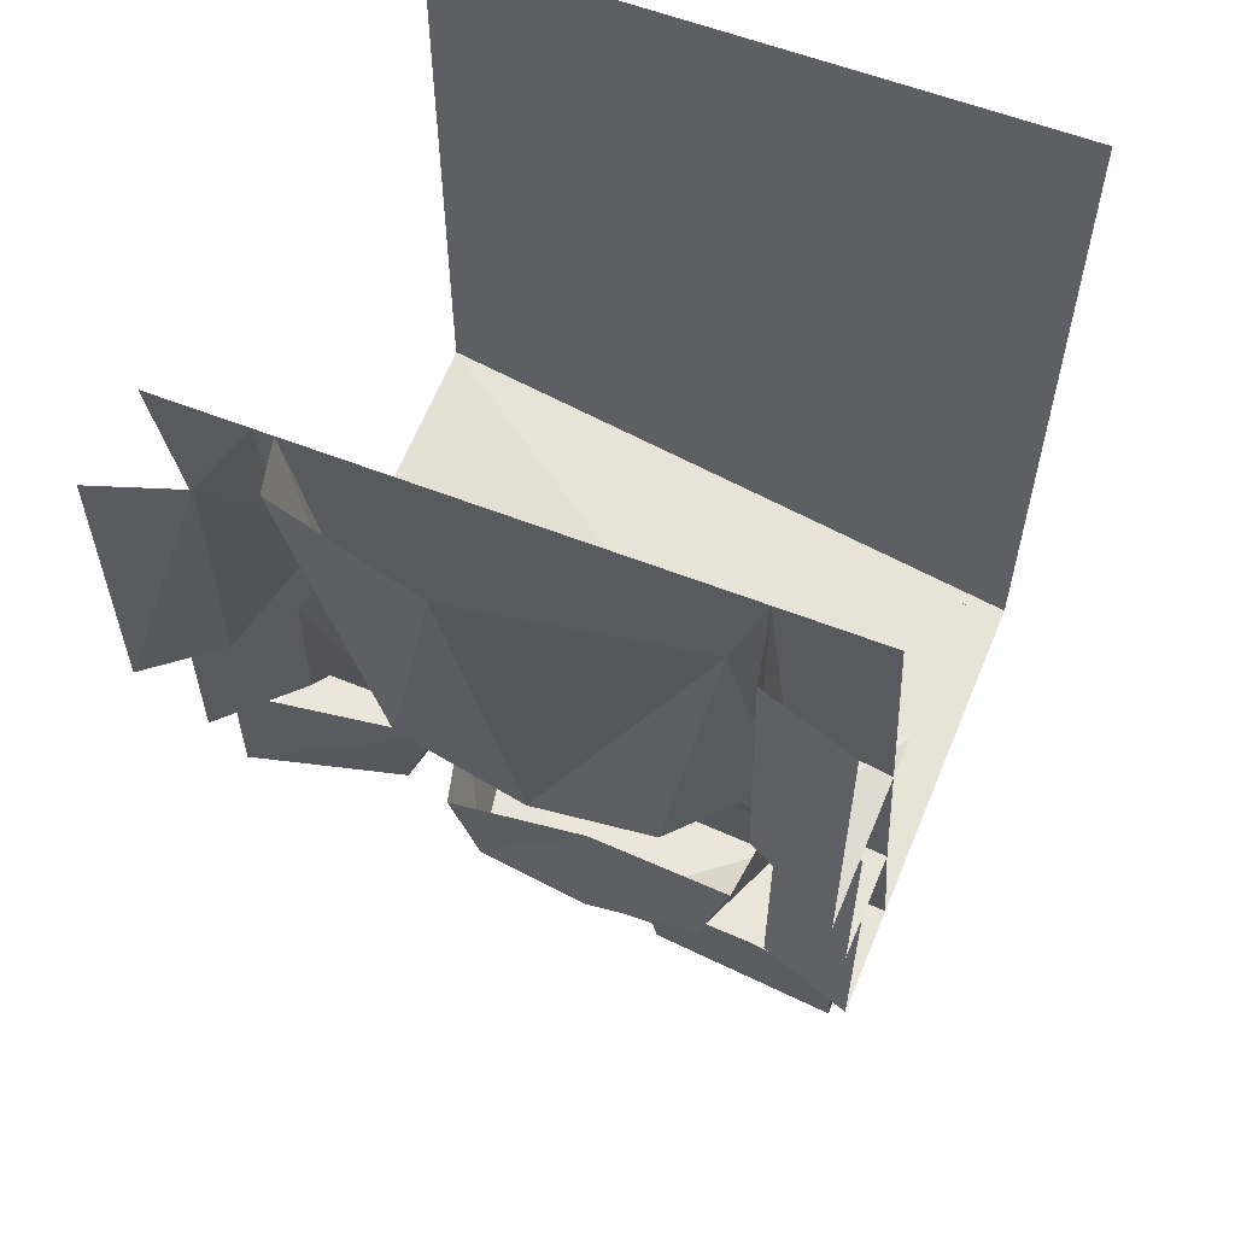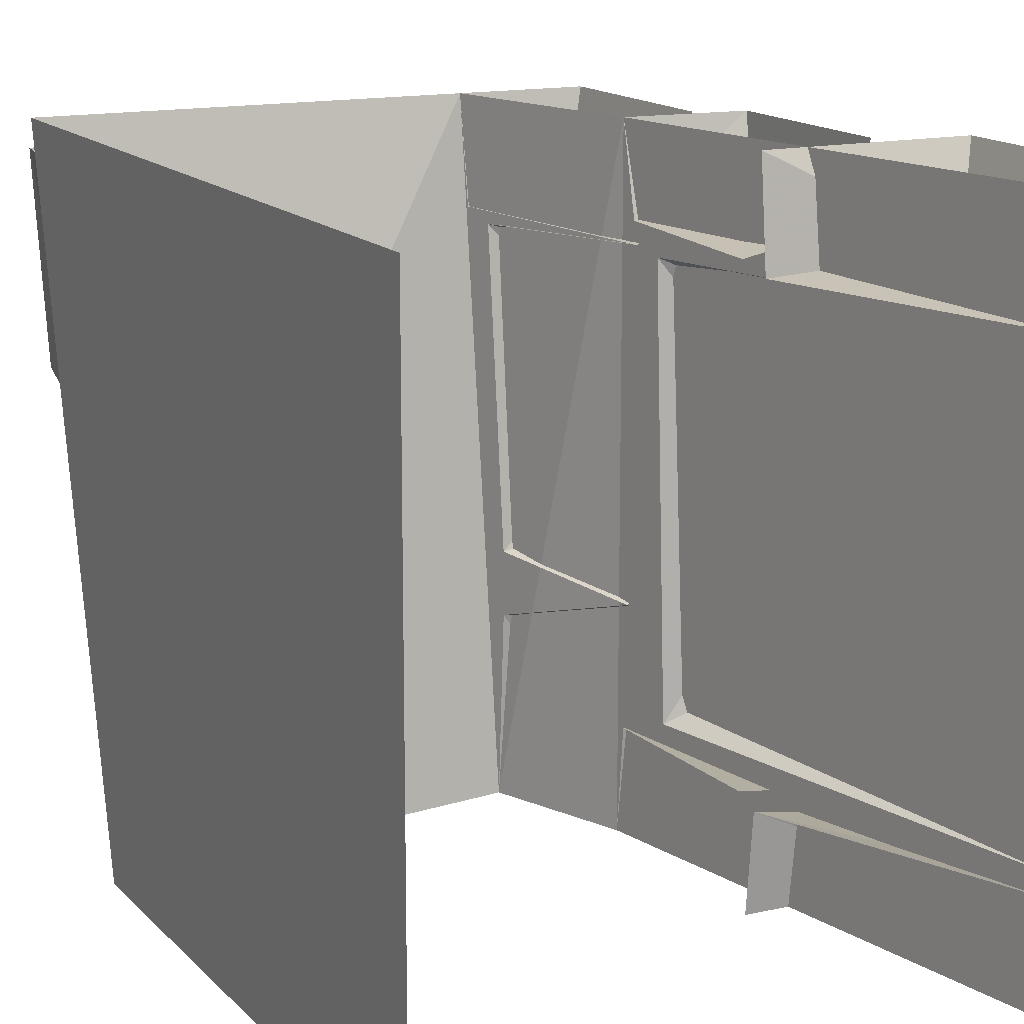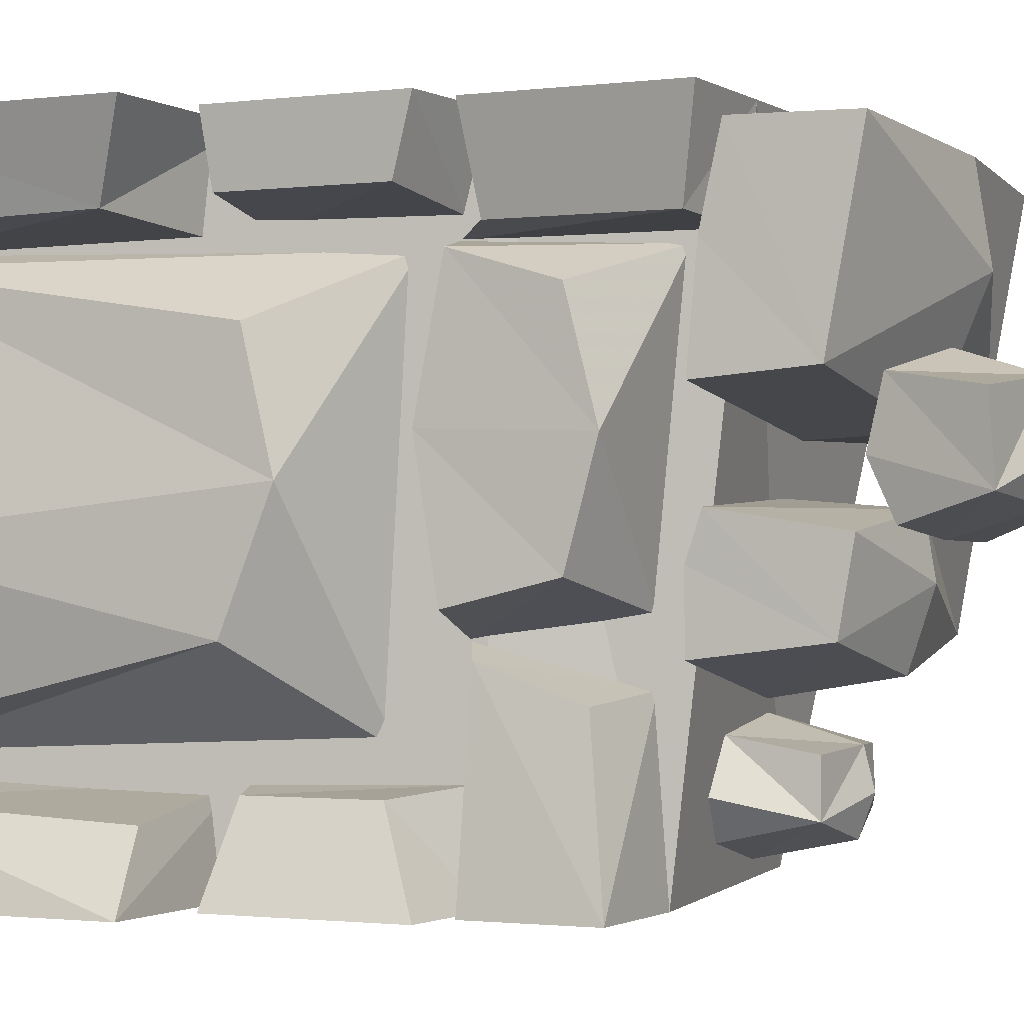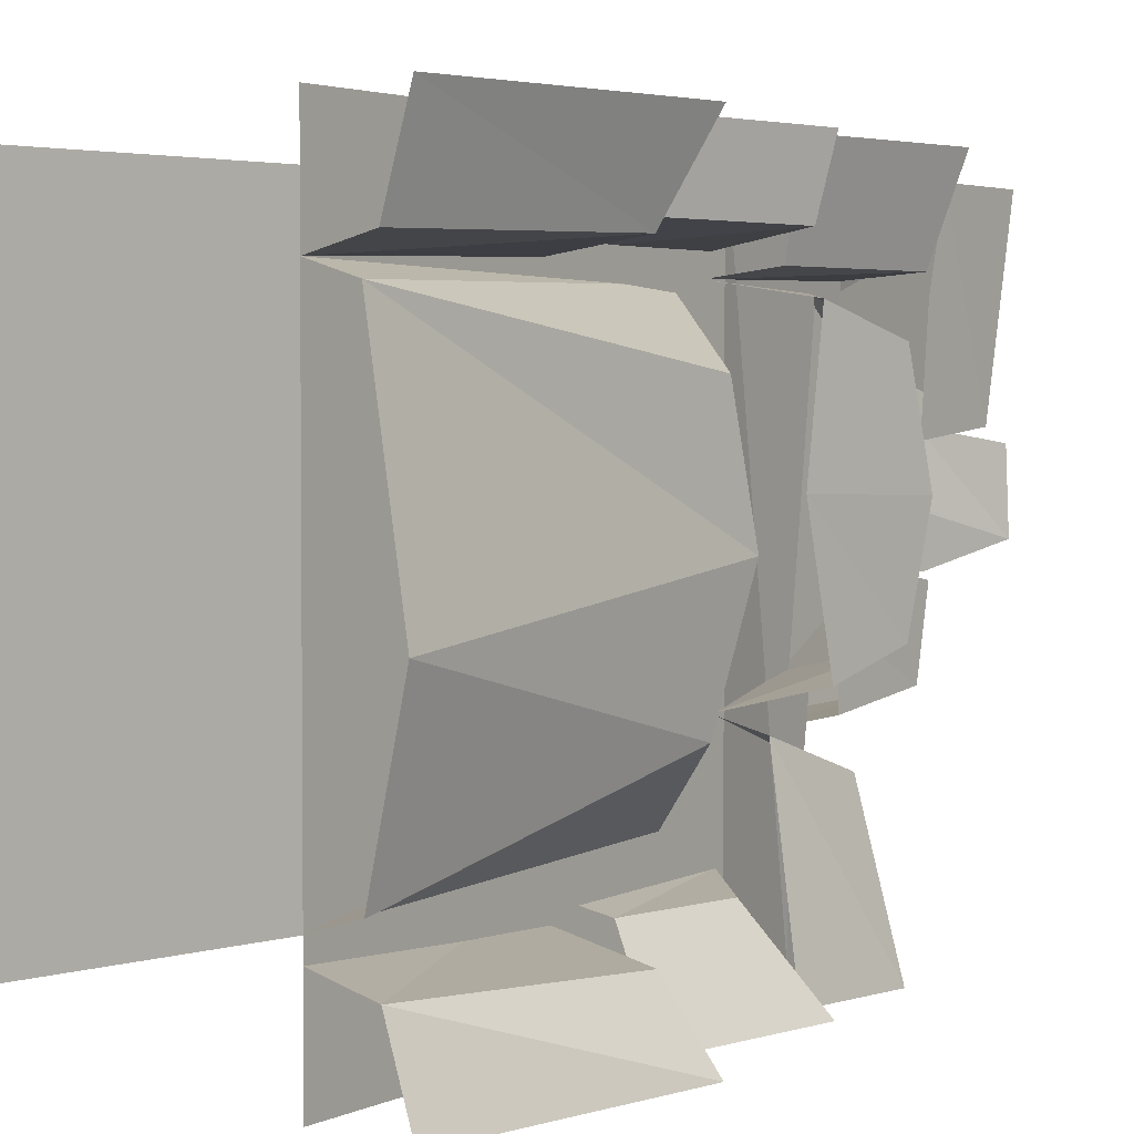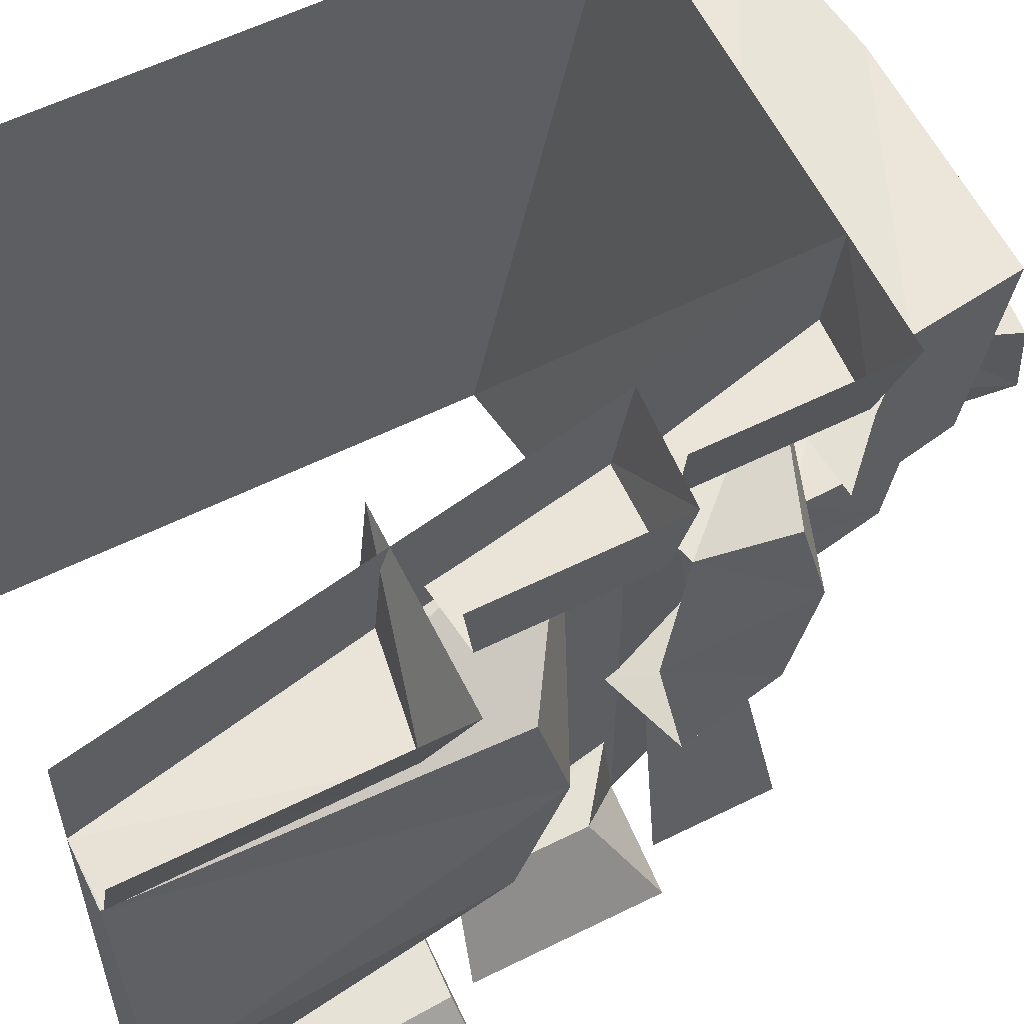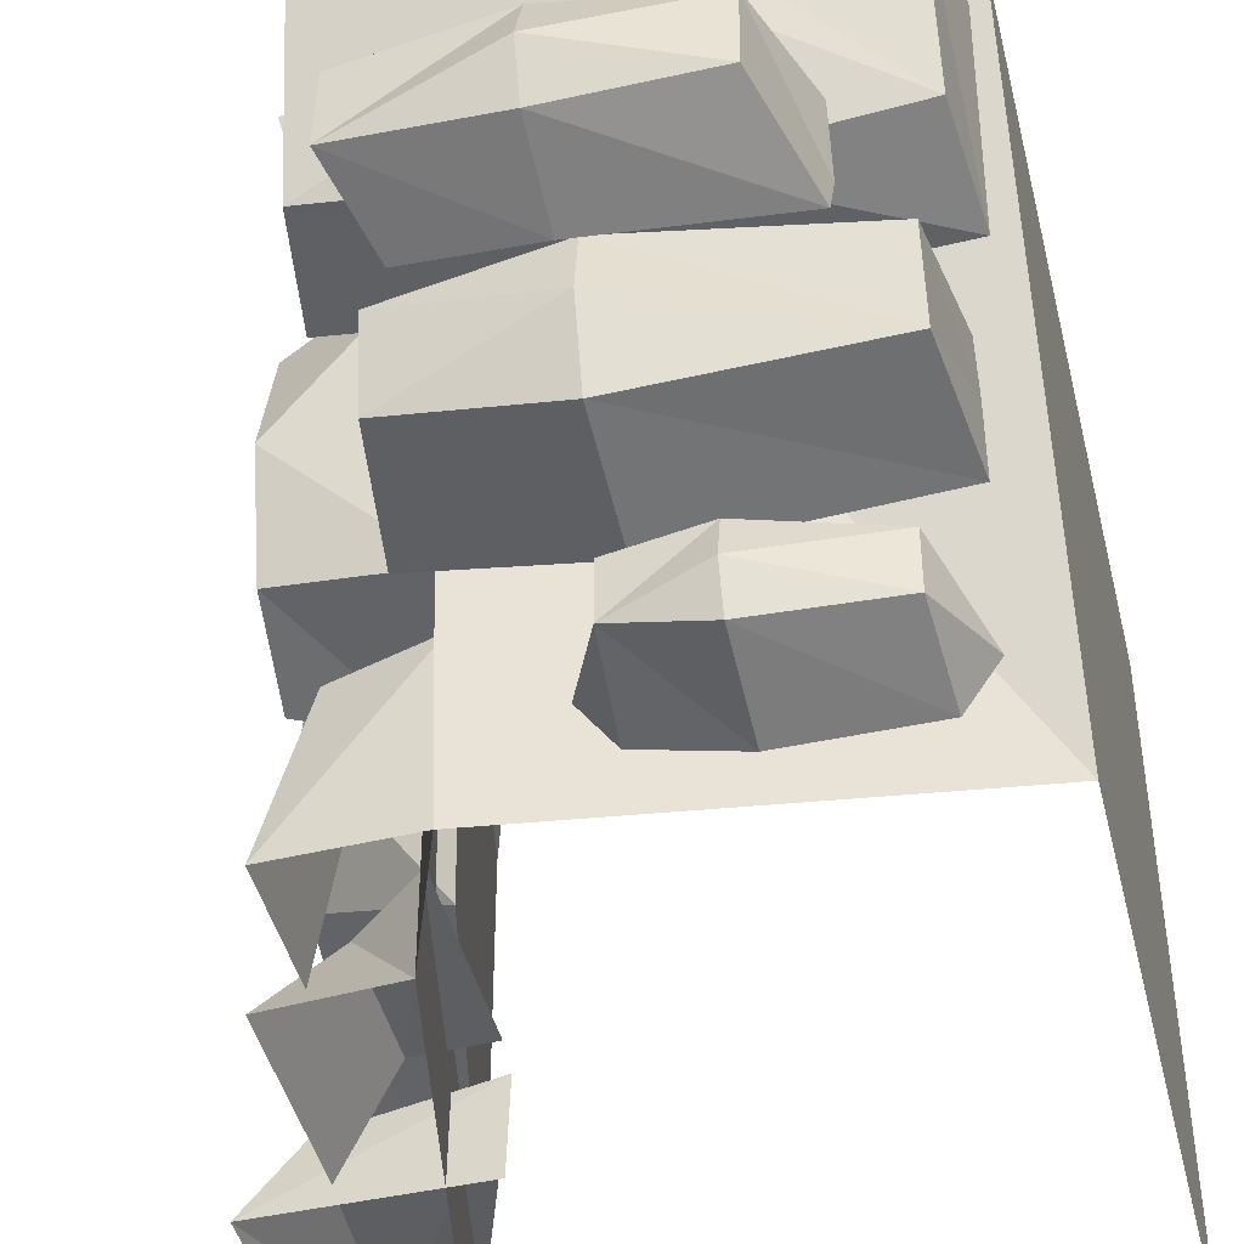
<metadata>
{"format":"obj","ext":"obj","renderer":"f3d","projection":"perspective","resolution":1024,"background":"white","views":[{"elev":57.7,"azim":-67.7,"up":"+Y"},{"elev":15.0,"azim":152.8,"up":"+Z"},{"elev":-1.3,"azim":-65.0,"up":"+Z"},{"elev":3.0,"azim":-136.5,"up":"+Z"},{"elev":57.6,"azim":-117.3,"up":"+Z"},{"elev":-44.2,"azim":13.6,"up":"+Z"}]}
</metadata>
<code>
v -0.2656 -1.078 0.3516
v -0.3047 -1.109 0.5
v -0.3047 -0.7969 0.5
v -0.2656 -0.8125 0.3516
v -0.1953 -0.75 0.3359
v -0.1172 -1.094 0.3438
v -0.1172 -1.117 0.5
v -0.3047 -0.9922 -0.5
v -0.2578 -0.9531 -0.2422
v -0.2578 -0.7969 -0.1875
v -0.3047 -0.7969 -0.5
v -0.1172 -0.9844 -0.2266
v -0.1953 -0.7656 -0.1641
v -0.1172 -1 -0.5
v -0.3438 -0.7578 0.09375
v -0.3359 -0.9531 -0.08594
v -0.3359 -1 0.08594
v -0.3359 -0.7969 0.3125
v -0.3359 -0.9531 0.2656
v -0.1172 -1.031 0.3281
v -0.1172 -0.9844 -0.1328
v -0.3516 -0.7969 -0.125
v -0.375 -0.4766 0.5
v -0.3672 -0.4922 0.3906
v -0.3672 -0.7422 0.3906
v -0.375 -0.7734 0.5
v -0.1953 -0.7578 0.3672
v -0.1953 -0.7891 0.5
v -0.1953 -0.4844 0.3594
v -0.2969 -0.4922 -0.3594
v -0.375 -0.4766 -0.5
v -0.375 -0.7734 -0.5
v -0.2969 -0.6953 -0.3594
v -0.1953 -0.7734 -0.3438
v -0.1953 -0.4688 -0.3359
v -0.1953 -0.7891 -0.5
v -0.4531 -0.3828 0.3672
v -0.5 -0.4375 0.5
v -0.5 0 0.5
v -0.4531 0 0.3594
v -0.3438 0 0.3359
v -0.1953 -0.4297 0.3438
v -0.1953 -0.4453 0.5
v -0.4922 0 -0.03906
v -0.4062 -0.5234 -0.1641
v -0.4062 -0.6016 0.03125
v -0.4297 0 0.3125
v -0.4062 -0.5547 0.2266
v -0.1953 -0.6953 0.3281
v -0.3438 0 -0.3125
v -0.1953 -0.6641 -0.3047
v -0.4297 0 -0.2891
v -0.1406 -1.422 0.01562
v -0.1406 -1.414 0.1406
v -0.1016 -1.273 0.1641
v -0.1016 -1.25 0.0625
v -0.1016 -1.289 -0.02344
v 0.07031 -1.297 -0.03906
v 0.07031 -1.43 0
v 0.07031 -1.461 0.07812
v 0.07031 -1.43 0.1641
v 0.07812 -1.305 0.2031
v 0.2812 -1.414 0.1406
v 0.3359 -1.258 0.1484
v 0.3359 -1.234 0.04688
v 0.2812 -1.422 0.01562
v 0.3359 -1.273 -0.03906
v -0.2344 -1.242 0.1641
v -0.2344 -1.297 0.4609
v -0.2578 -1.125 0.4609
v -0.2578 -1.094 0.3203
v -0.2578 -1.078 0.1484
v 0.1562 -1.078 0.09375
v 0.1562 -1.25 0.1016
v 0.1562 -1.336 0.3047
v 0.1562 -1.312 0.4531
v 0.1562 -1.133 0.4453
v 0.4531 -1.297 0.4375
v 0.4766 -1.125 0.4375
v 0.4688 -1.086 0.1016
v 0.4531 -1.242 0.1406
v -0.1406 -1.227 -0.1641
v -0.1406 -1.25 -0.03125
v -0.1641 -1.062 0
v -0.1641 -1.039 -0.07031
v -0.1641 -1.039 -0.1875
v 0.08594 -1.055 -0.2422
v 0.08594 -1.242 -0.2109
v 0.08594 -1.281 -0.09375
v 0.08594 -1.266 0
v 0.08594 -1.078 0.01562
v 0.4141 -1.234 -0.03125
v 0.4375 -1.047 0
v 0.4375 -1.023 -0.07031
v 0.4141 -1.211 -0.1641
v 0.4375 -1.023 -0.1875
v 0.07031 -1.133 -0.3984
v 0.07031 -1.133 -0.3125
v 0.05469 -1.008 -0.2891
v 0.01562 -1 -0.3672
v 0.0625 -0.9922 -0.4297
v 0.1953 -0.9922 -0.4609
v 0.1953 -1.141 -0.4297
v 0.1953 -1.164 -0.3672
v 0.1953 -1.148 -0.3047
v 0.1953 -1.016 -0.2656
v 0.375 -1.102 -0.3125
v 0.3906 -0.9766 -0.2891
v 0.4297 -0.9688 -0.3672
v 0.375 -1.102 -0.3984
v 0.3828 -0.9609 -0.4297
v -0.3438 0 0.5
v -0.3438 0 0
v 0.5 -0.9219 -0.5
v 0.5 -1.031 0
v 0.5 -1.086 0.25
v 0.5 -1.141 0.5
v 0.5 -0.5703 0
v 0.5 0 0.5
v 0.5 0 -0.5
v -0.5 -0.4375 -0.5
v -0.4219 -0.4219 -0.3906
v -0.4531 0 -0.3672
v -0.5 0 -0.5
v -0.1953 -0.4297 -0.3516
v -0.3438 0 -0.3438
v -0.1953 -0.4453 -0.5
v -0.3438 0 -0.5
f 1 2 3
f 1 3 4
f 8 9 10
f 8 10 11
f 1 4 5
f 1 5 6
f 1 6 7
f 1 7 2
f 12 13 10
f 12 10 9
f 12 9 8
f 12 8 14
f 18 19 20
f 18 20 5
f 13 21 16
f 13 16 22
f 20 19 17
f 20 17 21
f 21 17 16
f 53 54 55
f 53 55 56
f 53 56 57
f 53 57 58
f 53 58 59
f 53 59 60
f 53 60 61
f 53 61 54
f 54 61 55
f 55 61 62
f 62 61 63
f 62 63 64
f 64 63 65
f 65 63 66
f 65 66 67
f 67 66 59
f 67 59 58
f 60 66 63
f 60 63 61
f 59 66 60
f 15 16 17
f 15 17 18
f 18 17 19
f 22 16 15
f 97 98 99
f 97 99 100
f 97 100 101
f 97 101 102
f 97 102 103
f 97 103 104
f 97 104 105
f 97 105 98
f 98 105 99
f 99 105 106
f 106 105 107
f 106 107 108
f 108 107 109
f 109 107 110
f 109 110 111
f 111 110 103
f 111 103 102
f 104 110 107
f 104 107 105
f 103 110 104
f 23 24 25
f 23 25 26
f 30 31 32
f 30 32 33
f 68 69 70
f 68 70 71
f 68 71 72
f 68 72 73
f 68 73 74
f 68 74 75
f 68 75 69
f 69 75 76
f 69 76 70
f 70 76 77
f 77 76 78
f 77 78 79
f 79 78 80
f 80 78 81
f 80 81 74
f 80 74 73
f 7 14 114
f 7 114 115
f 7 115 116
f 7 116 117
f 81 78 76
f 81 76 75
f 81 75 74
f 26 25 27
f 26 27 28
f 36 34 33
f 36 33 32
f 82 83 84
f 82 84 85
f 82 85 86
f 82 86 87
f 82 87 88
f 82 88 89
f 82 89 83
f 83 89 90
f 83 90 84
f 84 90 91
f 91 90 92
f 91 92 93
f 93 92 94
f 94 92 95
f 94 95 96
f 96 95 88
f 96 88 87
f 28 36 14
f 28 14 7
f 95 92 90
f 95 90 89
f 95 89 88
f 29 27 25
f 29 25 24
f 30 33 34
f 30 34 35
f 37 42 43
f 37 43 38
f 49 48 46
f 49 46 51
f 51 46 45
f 125 122 121
f 125 121 127
f 37 38 39
f 37 39 40
f 121 122 123
f 121 123 124
f 37 40 41
f 37 41 42
f 47 48 49
f 47 49 41
f 50 51 45
f 50 45 52
f 112 113 36
f 112 36 28
f 125 126 123
f 125 123 122
f 113 128 36
f 44 45 46
f 44 46 47
f 47 46 48
f 52 45 44
f 117 116 118
f 117 118 119
f 119 118 120
f 120 118 115
f 120 115 114
f 115 118 116

</code>
